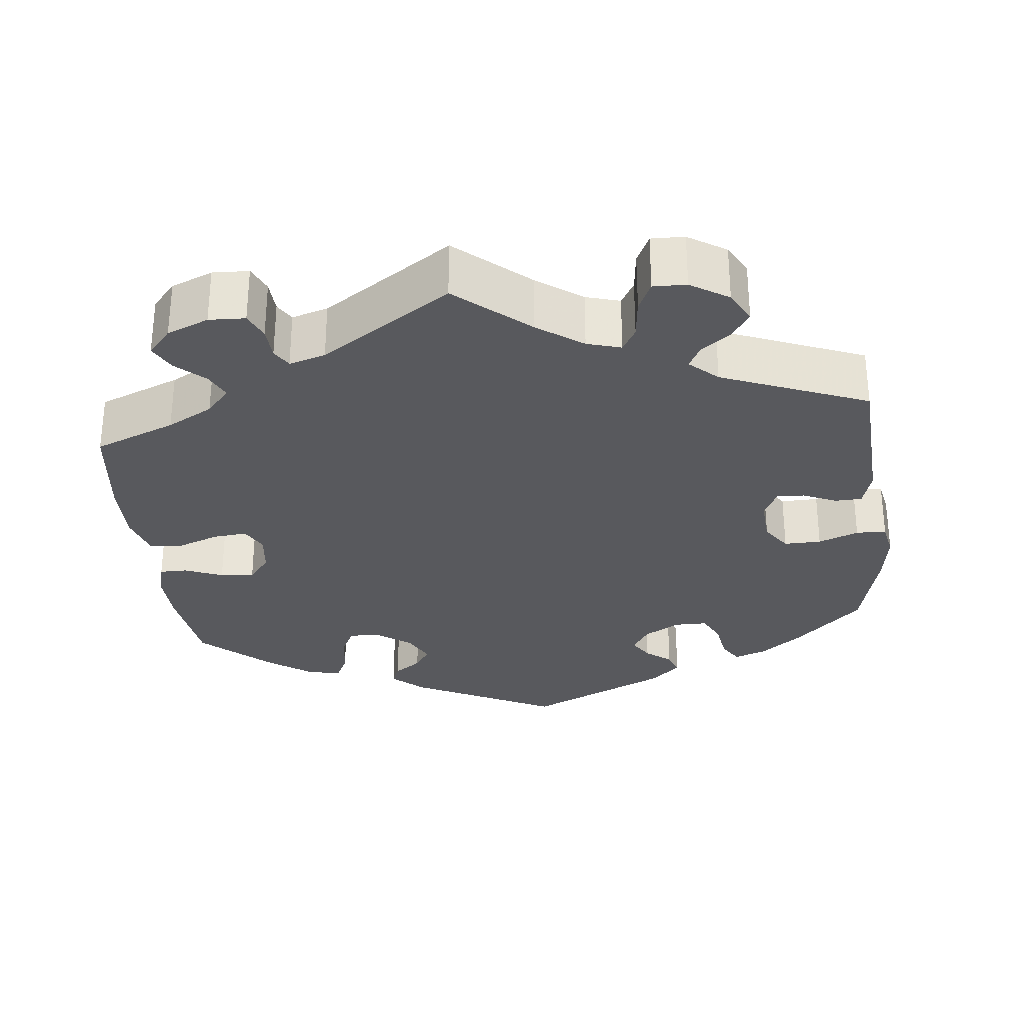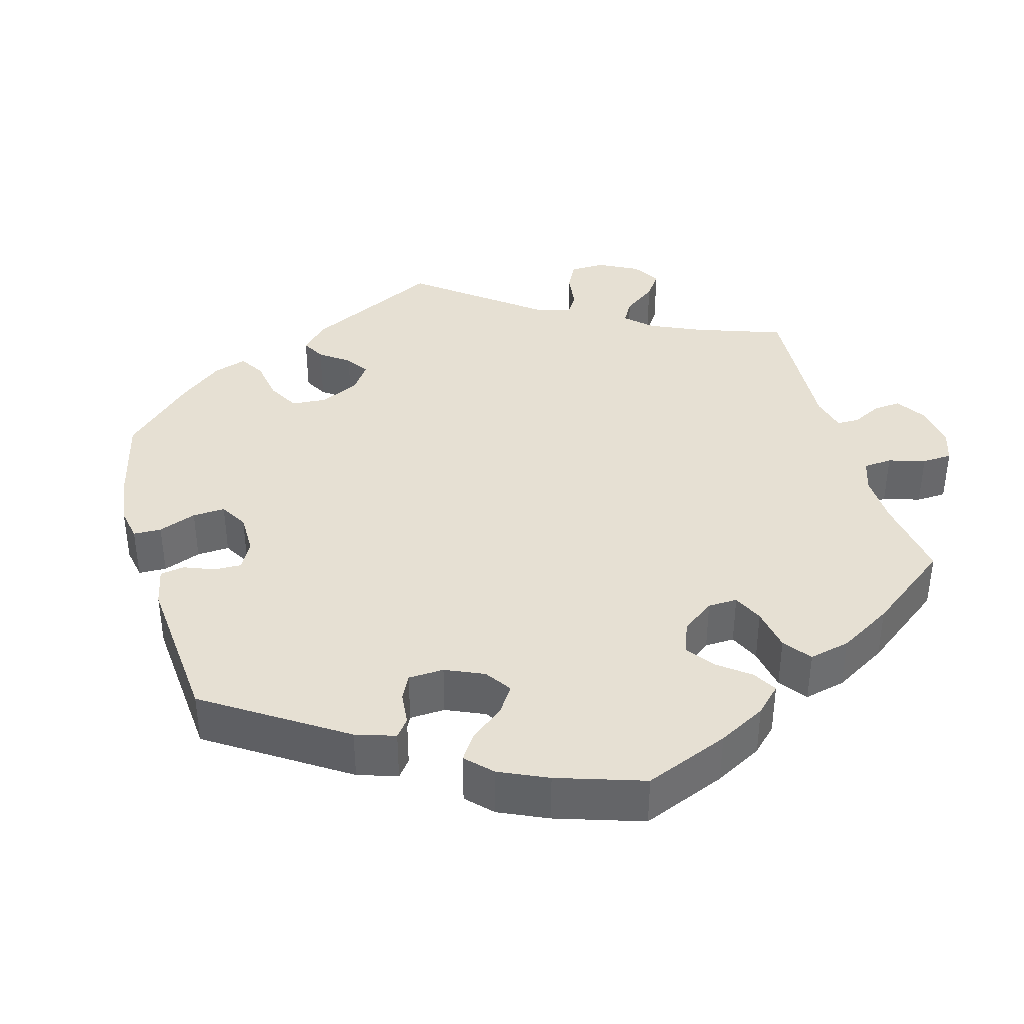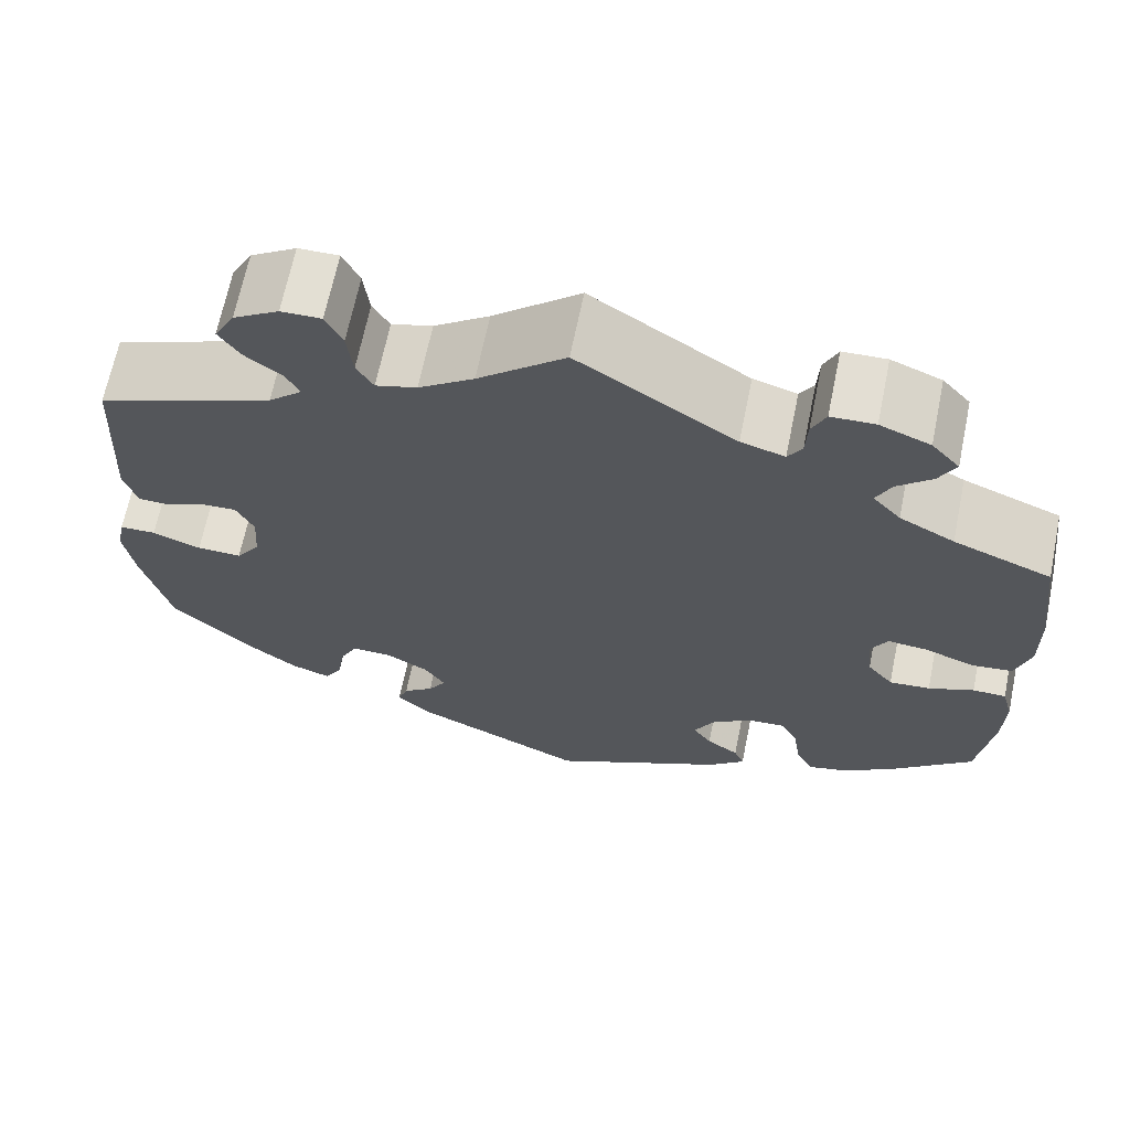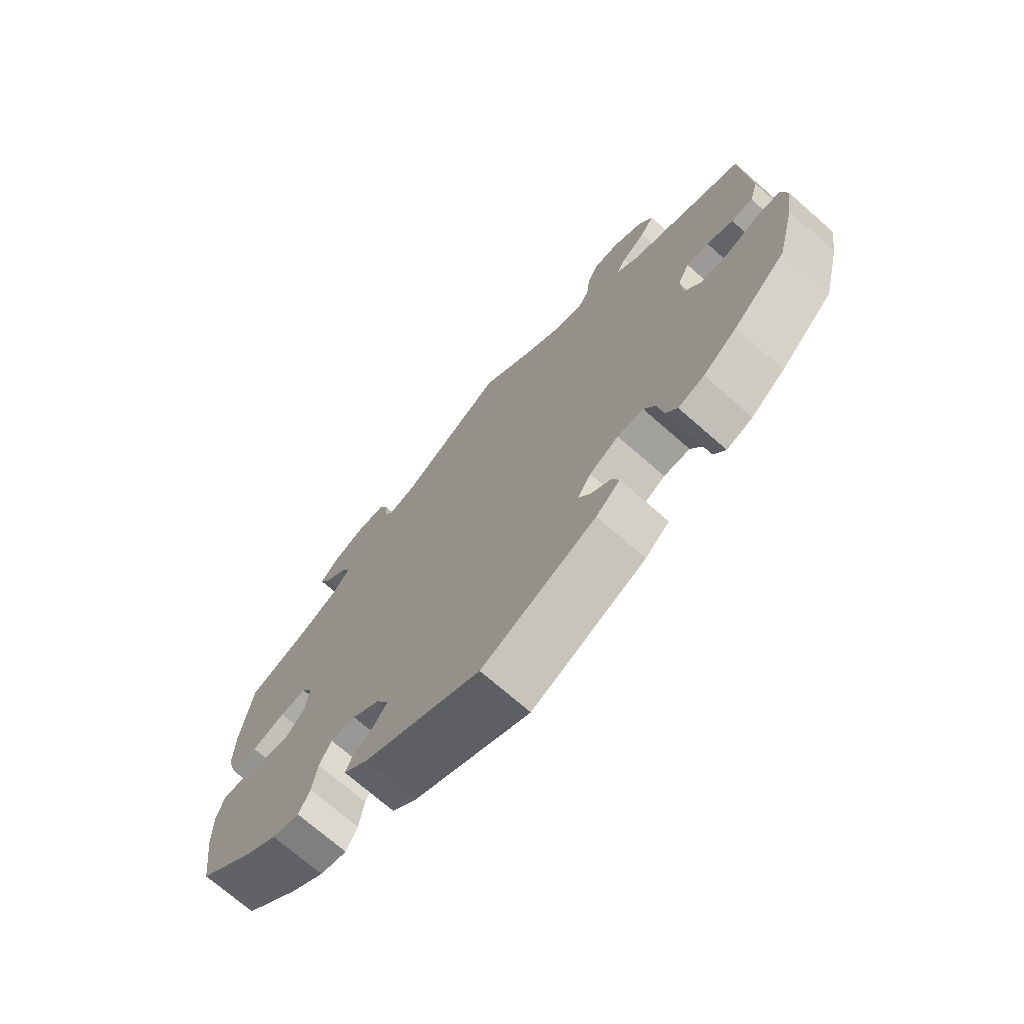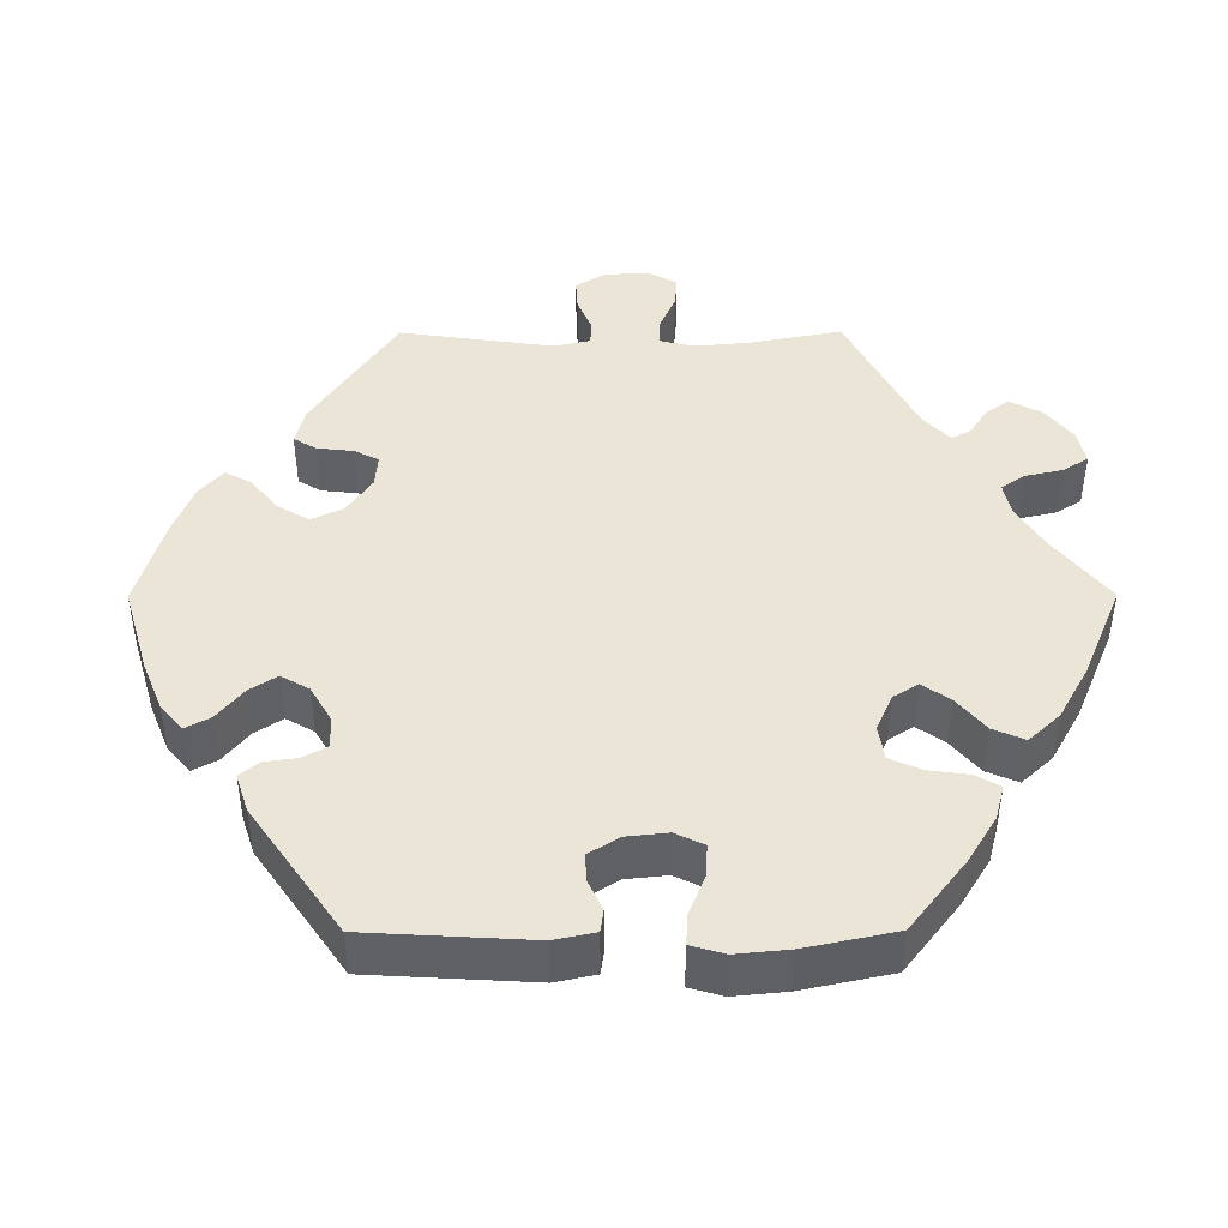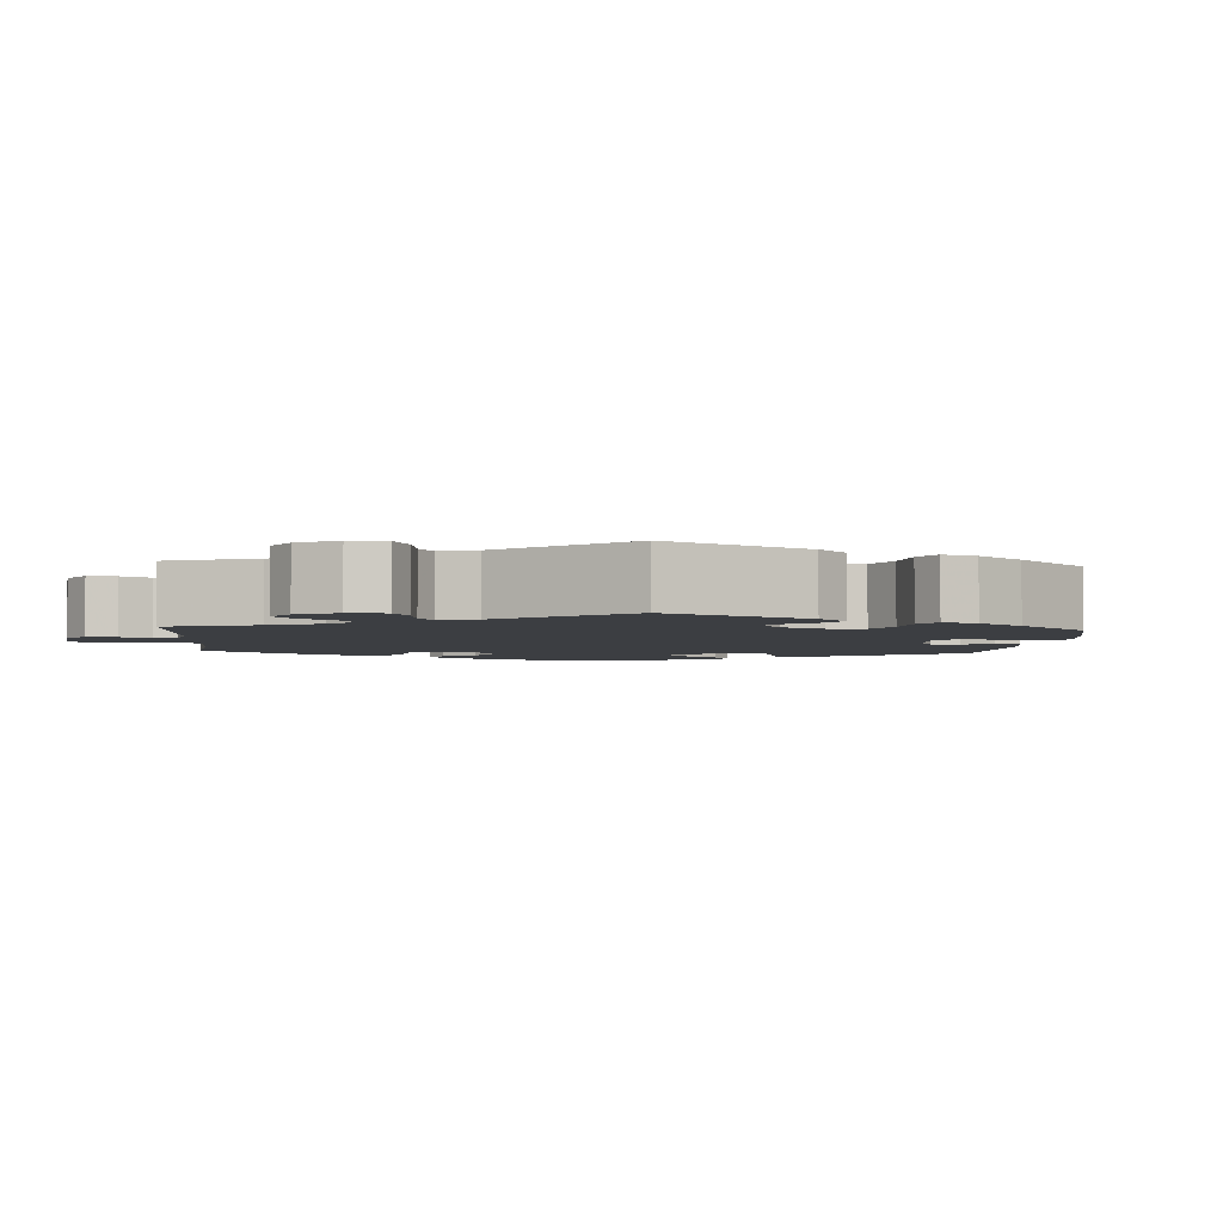
<metadata>
{"format":"obj","ext":"obj","renderer":"f3d","projection":"perspective","resolution":1024,"background":"white","views":[{"elev":-30.1,"azim":6.3,"up":"+Y"},{"elev":38.3,"azim":-135.7,"up":"+Y"},{"elev":66.8,"azim":-168.4,"up":"+Z"},{"elev":-72.1,"azim":48.8,"up":"+Z"},{"elev":44.0,"azim":-150.2,"up":"+Y"},{"elev":-3.4,"azim":55.5,"up":"+Y"}]}
</metadata>
<code>
v -0.188 0.07 -0.483
v -0.228 0.07 -0.447
v -0.217 0.07 -0.42
v -0.182 0.07 -0.395
v -0.162 0.07 -0.365
v -0.183 0.07 -0.324
v -0.227 0.07 -0.292
v -0.268 0.07 -0.289
v -0.287 0.07 -0.327
v -0.295 0.07 -0.382
v -0.313 0.07 -0.418
v -0.357 0.07 -0.407
v -0.413 0.07 -0.367
v -0.501 0.07 -0.288
v -0.517 0.07 -0.171
v -0.519 0.07 -0.101
v -0.507 0.07 -0.056
v -0.471 0.07 -0.056
v -0.422 0.07 -0.076
v -0.378 0.07 -0.08
v -0.35 0.07 -0.045
v -0.344 0.07 0.007
v -0.362 0.07 0.041
v -0.405 0.07 0.037
v -0.459 0.07 0.017
v -0.503 0.07 0.022
v -0.519 0.07 0.075
v -0.518 0.07 0.155
v -0.501 0.07 0.289
v -0.396 0.07 0.331
v -0.337 0.07 0.363
v -0.307 0.07 0.397
v -0.323 0.07 0.431
v -0.36 0.07 0.465
v -0.378 0.07 0.5
v -0.348 0.07 0.534
v -0.294 0.07 0.556
v -0.247 0.07 0.554
v -0.232 0.07 0.52
v -0.23 0.07 0.478
v -0.215 0.07 0.453
v -0.168 0.07 0.467
v 0 0.07 0.578
v 0.093 0.07 0.498
v 0.152 0.07 0.456
v 0.196 0.07 0.443
v 0.214 0.07 0.474
v 0.22 0.07 0.527
v 0.238 0.07 0.565
v 0.281 0.07 0.564
v 0.33 0.07 0.533
v 0.352 0.07 0.492
v 0.329 0.07 0.457
v 0.29 0.07 0.427
v 0.275 0.07 0.398
v 0.311 0.07 0.365
v 0.5 0.07 0.289
v 0.511 0.07 0.091
v 0.497 0.07 0.043
v 0.462 0.07 0.042
v 0.419 0.07 0.061
v 0.383 0.07 0.063
v 0.364 0.07 0.024
v 0.368 0.07 -0.034
v 0.394 0.07 -0.072
v 0.442 0.07 -0.071
v 0.494 0.07 -0.051
v 0.533 0.07 -0.052
v 0.542 0.07 -0.097
v 0.531 0.07 -0.168
v 0.501 0.07 -0.288
v 0.415 0.07 -0.37
v 0.36 0.07 -0.413
v 0.318 0.07 -0.428
v 0.299 0.07 -0.397
v 0.291 0.07 -0.345
v 0.272 0.07 -0.307
v 0.23 0.07 -0.307
v 0.183 0.07 -0.334
v 0.161 0.07 -0.369
v 0.18 0.07 -0.4
v 0.213 0.07 -0.426
v 0.224 0.07 -0.456
v 0.185 0.07 -0.491
v 0.001 0.07 -0.578
v -0.188 0 -0.483
v -0.228 0 -0.447
v -0.217 0 -0.42
v -0.182 0 -0.395
v -0.162 0 -0.365
v -0.183 0 -0.324
v -0.227 0 -0.292
v -0.268 0 -0.289
v -0.287 0 -0.327
v -0.295 0 -0.382
v -0.313 0 -0.418
v -0.357 0 -0.407
v -0.413 0 -0.367
v -0.501 0 -0.288
v -0.517 0 -0.171
v -0.519 0 -0.101
v -0.507 0 -0.056
v -0.471 0 -0.056
v -0.422 0 -0.076
v -0.378 0 -0.08
v -0.35 0 -0.045
v -0.344 0 0.007
v -0.362 0 0.041
v -0.405 0 0.037
v -0.459 0 0.017
v -0.503 0 0.022
v -0.519 0 0.075
v -0.518 0 0.155
v -0.501 0 0.289
v -0.396 0 0.331
v -0.337 0 0.363
v -0.307 0 0.397
v -0.323 0 0.431
v -0.36 0 0.465
v -0.378 0 0.5
v -0.348 0 0.534
v -0.294 0 0.556
v -0.247 0 0.554
v -0.232 0 0.52
v -0.23 0 0.478
v -0.215 0 0.453
v -0.168 0 0.467
v 0 0 0.578
v 0.093 0 0.498
v 0.152 0 0.456
v 0.196 0 0.443
v 0.214 0 0.474
v 0.22 0 0.527
v 0.238 0 0.565
v 0.281 0 0.564
v 0.33 0 0.533
v 0.352 0 0.492
v 0.329 0 0.457
v 0.29 0 0.427
v 0.275 0 0.398
v 0.311 0 0.365
v 0.5 0 0.289
v 0.511 0 0.091
v 0.497 0 0.043
v 0.462 0 0.042
v 0.419 0 0.061
v 0.383 0 0.063
v 0.364 0 0.024
v 0.368 0 -0.034
v 0.394 0 -0.072
v 0.442 0 -0.071
v 0.494 0 -0.051
v 0.533 0 -0.052
v 0.542 0 -0.097
v 0.531 0 -0.168
v 0.501 0 -0.288
v 0.415 0 -0.37
v 0.36 0 -0.413
v 0.318 0 -0.428
v 0.299 0 -0.397
v 0.291 0 -0.345
v 0.272 0 -0.307
v 0.23 0 -0.307
v 0.183 0 -0.334
v 0.161 0 -0.369
v 0.18 0 -0.4
v 0.213 0 -0.426
v 0.224 0 -0.456
v 0.185 0 -0.491
v 0.001 0 -0.578
f 81 82 83 84
f 80 81 84 85
f 79 80 85 1
f 73 74 75 76
f 73 76 77
f 72 73 77
f 71 72 77
f 70 71 77 78
f 66 67 68 69
f 65 66 69 70
f 58 59 60 61
f 56 57 58 61
f 55 56 61 62
f 51 52 53 54
f 51 54 55
f 50 51 55
f 47 48 49 50
f 46 47 50 55
f 45 46 55 62
f 42 43 44
f 41 42 44 45
f 37 38 39 40
f 37 40 41
f 36 37 41
f 33 34 35 36
f 32 33 36 41
f 31 32 41 45
f 27 28 29 30
f 24 25 26 27
f 23 24 27 30
f 22 23 30 31
f 16 17 18 19
f 16 19 20
f 15 16 20
f 14 15 20
f 13 14 20 21
f 9 10 11 12
f 8 9 12 13
f 1 2 3 4
f 78 79 1 4
f 65 70 78 4
f 64 65 4 5
f 63 64 5 6
f 62 63 6 7
f 22 31 45 62
f 21 22 62 7
f 8 13 21
f 7 8 21
f 169 168 167 166
f 170 169 166 165
f 86 170 165 164
f 161 160 159 158
f 162 161 158
f 162 158 157
f 162 157 156
f 163 162 156 155
f 154 153 152 151
f 155 154 151 150
f 146 145 144 143
f 146 143 142 141
f 147 146 141 140
f 139 138 137 136
f 140 139 136
f 140 136 135
f 135 134 133 132
f 140 135 132 131
f 147 140 131 130
f 129 128 127
f 130 129 127 126
f 125 124 123 122
f 126 125 122
f 126 122 121
f 121 120 119 118
f 126 121 118 117
f 130 126 117 116
f 115 114 113 112
f 112 111 110 109
f 115 112 109 108
f 116 115 108 107
f 104 103 102 101
f 105 104 101
f 105 101 100
f 105 100 99
f 106 105 99 98
f 97 96 95 94
f 98 97 94 93
f 89 88 87 86
f 89 86 164 163
f 89 163 155 150
f 90 89 150 149
f 91 90 149 148
f 92 91 148 147
f 147 130 116 107
f 92 147 107 106
f 106 98 93
f 106 93 92
f 1 86 87 2
f 2 87 88 3
f 3 88 89 4
f 4 89 90 5
f 5 90 91 6
f 6 91 92 7
f 7 92 93 8
f 8 93 94 9
f 9 94 95 10
f 10 95 96 11
f 11 96 97 12
f 12 97 98 13
f 13 98 99 14
f 14 99 100 15
f 15 100 101 16
f 16 101 102 17
f 17 102 103 18
f 18 103 104 19
f 19 104 105 20
f 20 105 106 21
f 21 106 107 22
f 22 107 108 23
f 23 108 109 24
f 24 109 110 25
f 25 110 111 26
f 26 111 112 27
f 27 112 113 28
f 28 113 114 29
f 29 114 115 30
f 30 115 116 31
f 31 116 117 32
f 32 117 118 33
f 33 118 119 34
f 34 119 120 35
f 35 120 121 36
f 36 121 122 37
f 37 122 123 38
f 38 123 124 39
f 39 124 125 40
f 40 125 126 41
f 41 126 127 42
f 42 127 128 43
f 43 128 129 44
f 44 129 130 45
f 45 130 131 46
f 46 131 132 47
f 47 132 133 48
f 48 133 134 49
f 49 134 135 50
f 50 135 136 51
f 51 136 137 52
f 52 137 138 53
f 53 138 139 54
f 54 139 140 55
f 55 140 141 56
f 56 141 142 57
f 57 142 143 58
f 58 143 144 59
f 59 144 145 60
f 60 145 146 61
f 61 146 147 62
f 62 147 148 63
f 63 148 149 64
f 64 149 150 65
f 65 150 151 66
f 66 151 152 67
f 67 152 153 68
f 68 153 154 69
f 69 154 155 70
f 70 155 156 71
f 71 156 157 72
f 72 157 158 73
f 73 158 159 74
f 74 159 160 75
f 75 160 161 76
f 76 161 162 77
f 77 162 163 78
f 78 163 164 79
f 79 164 165 80
f 80 165 166 81
f 81 166 167 82
f 82 167 168 83
f 83 168 169 84
f 84 169 170 85
f 85 170 86 1

</code>
